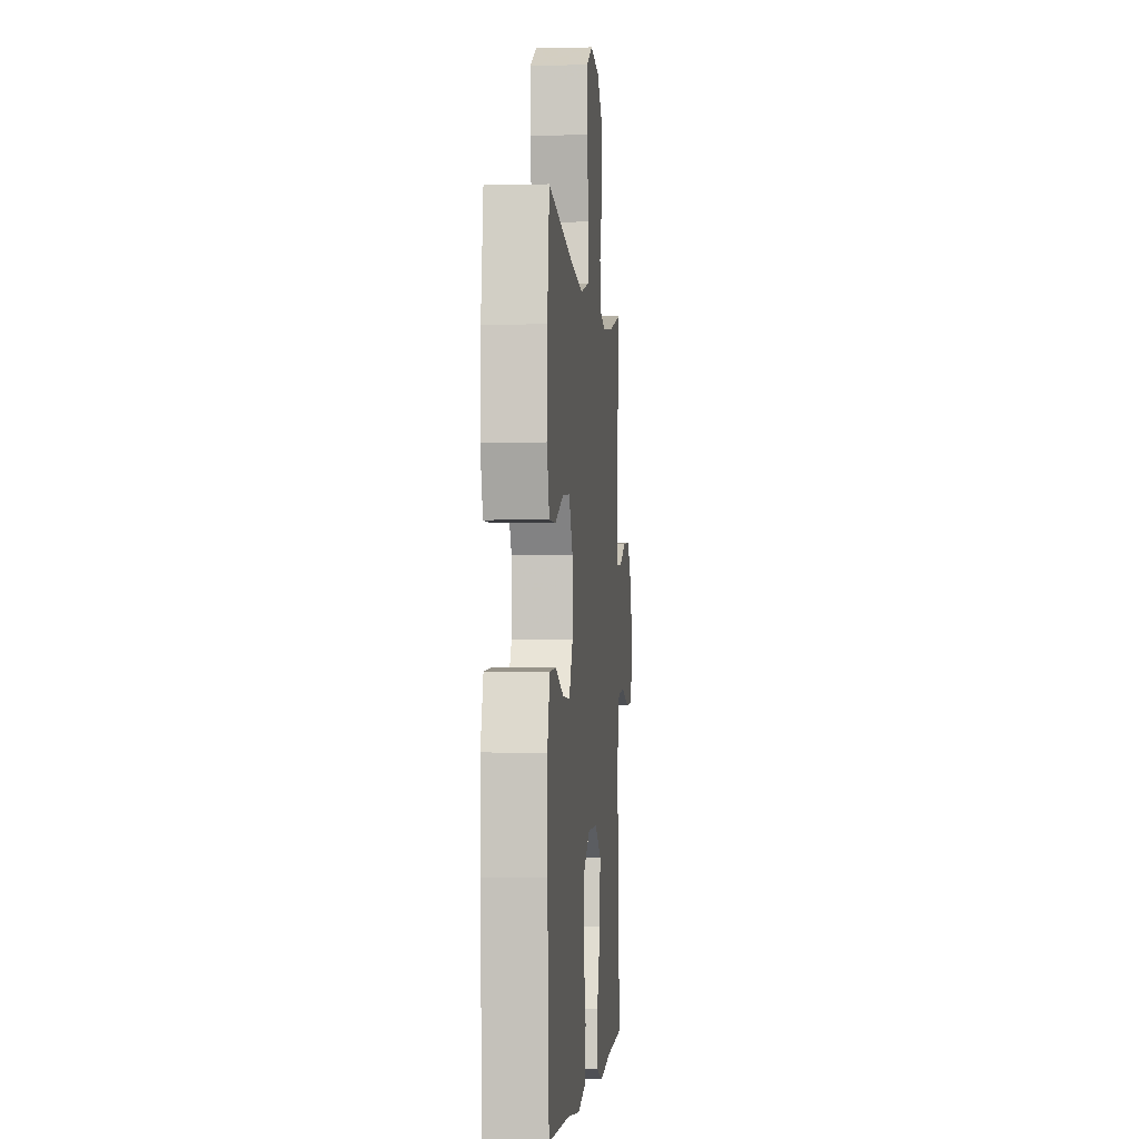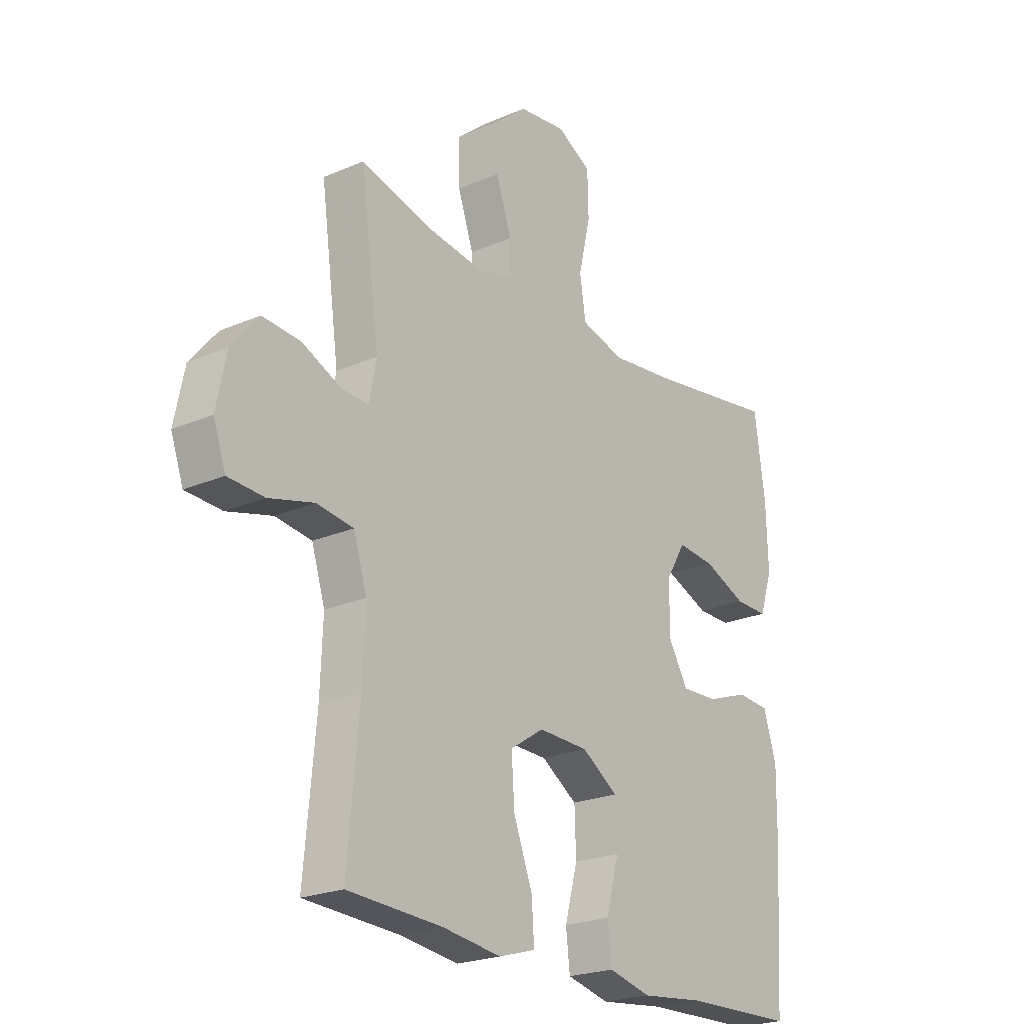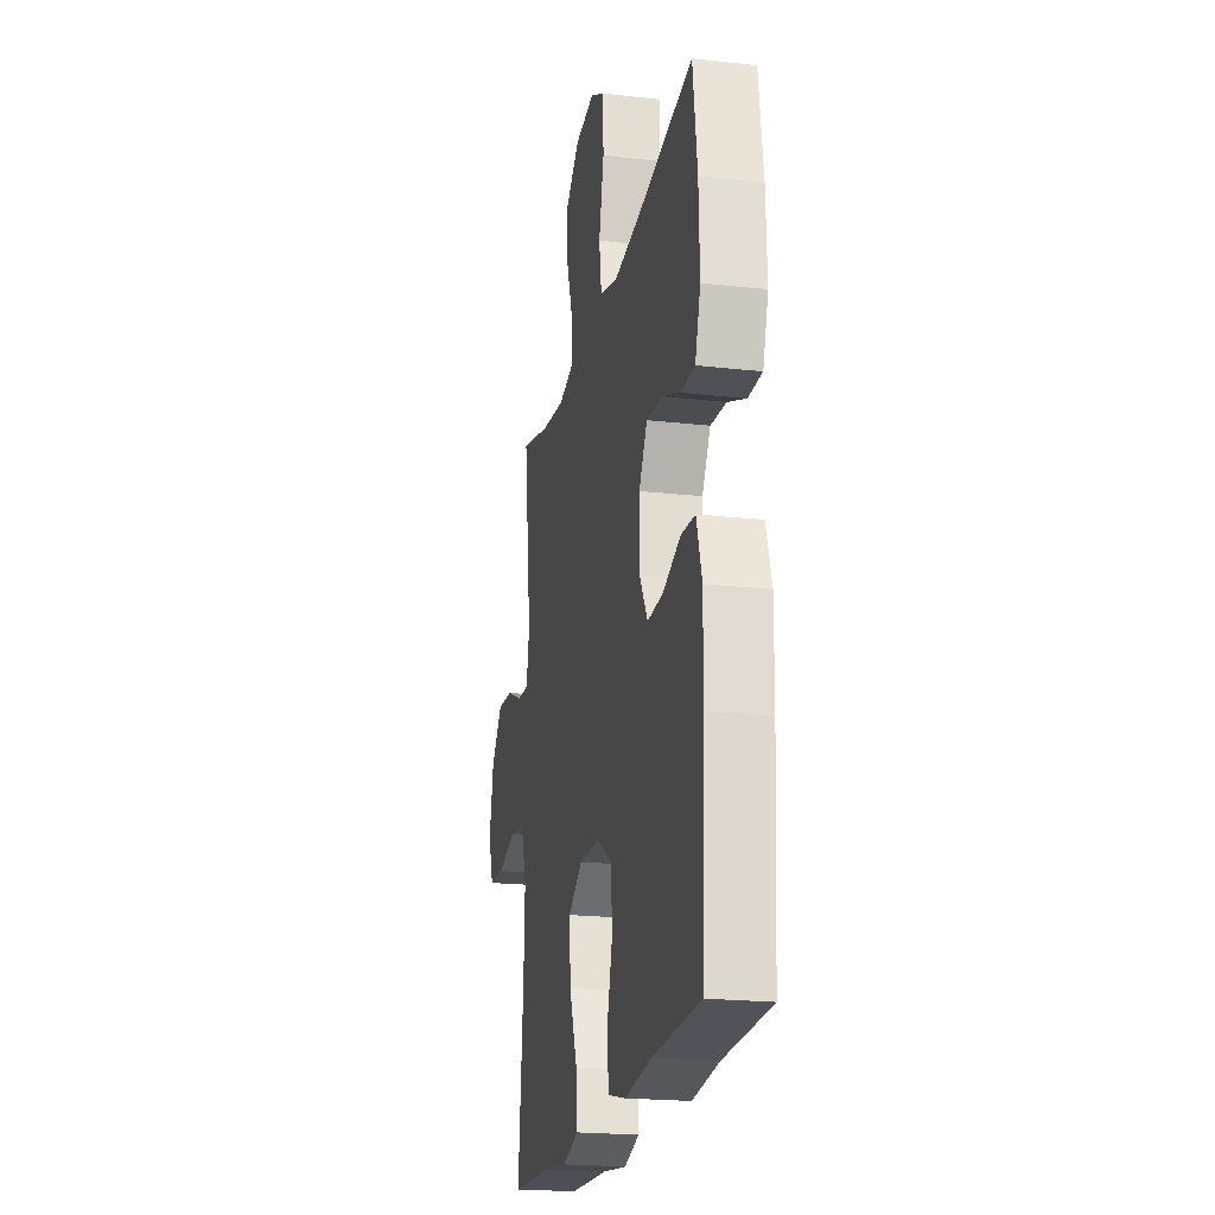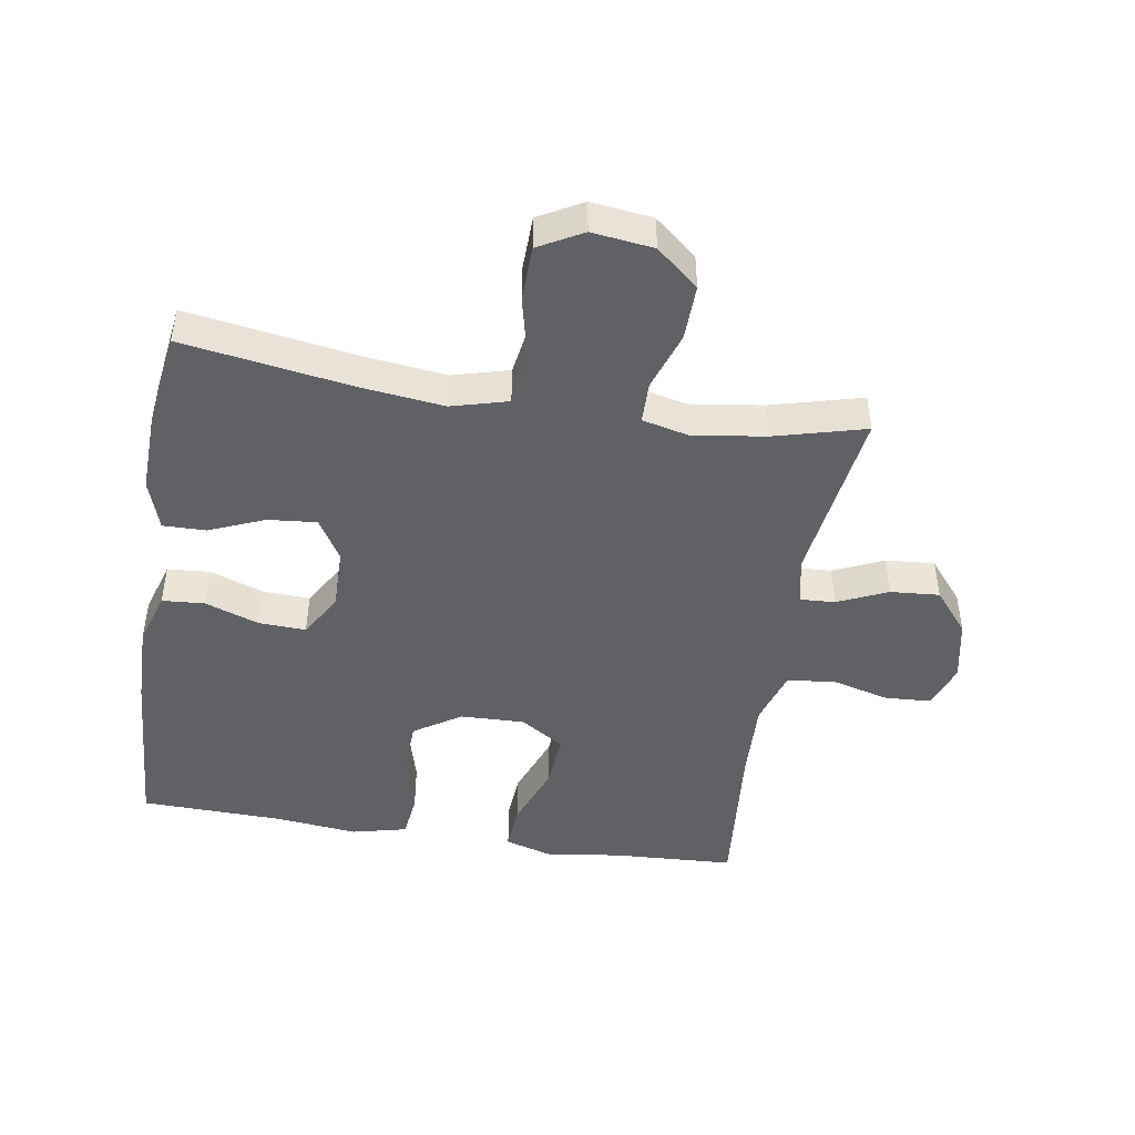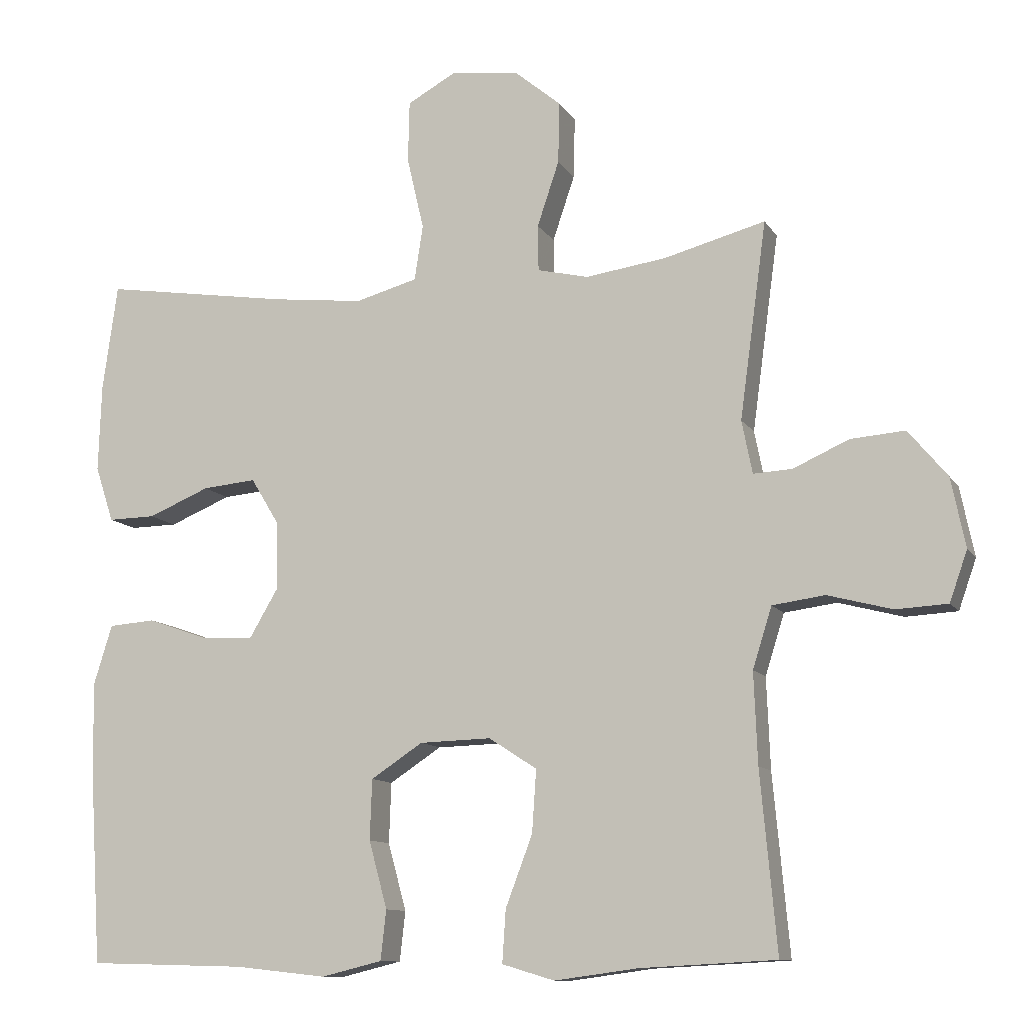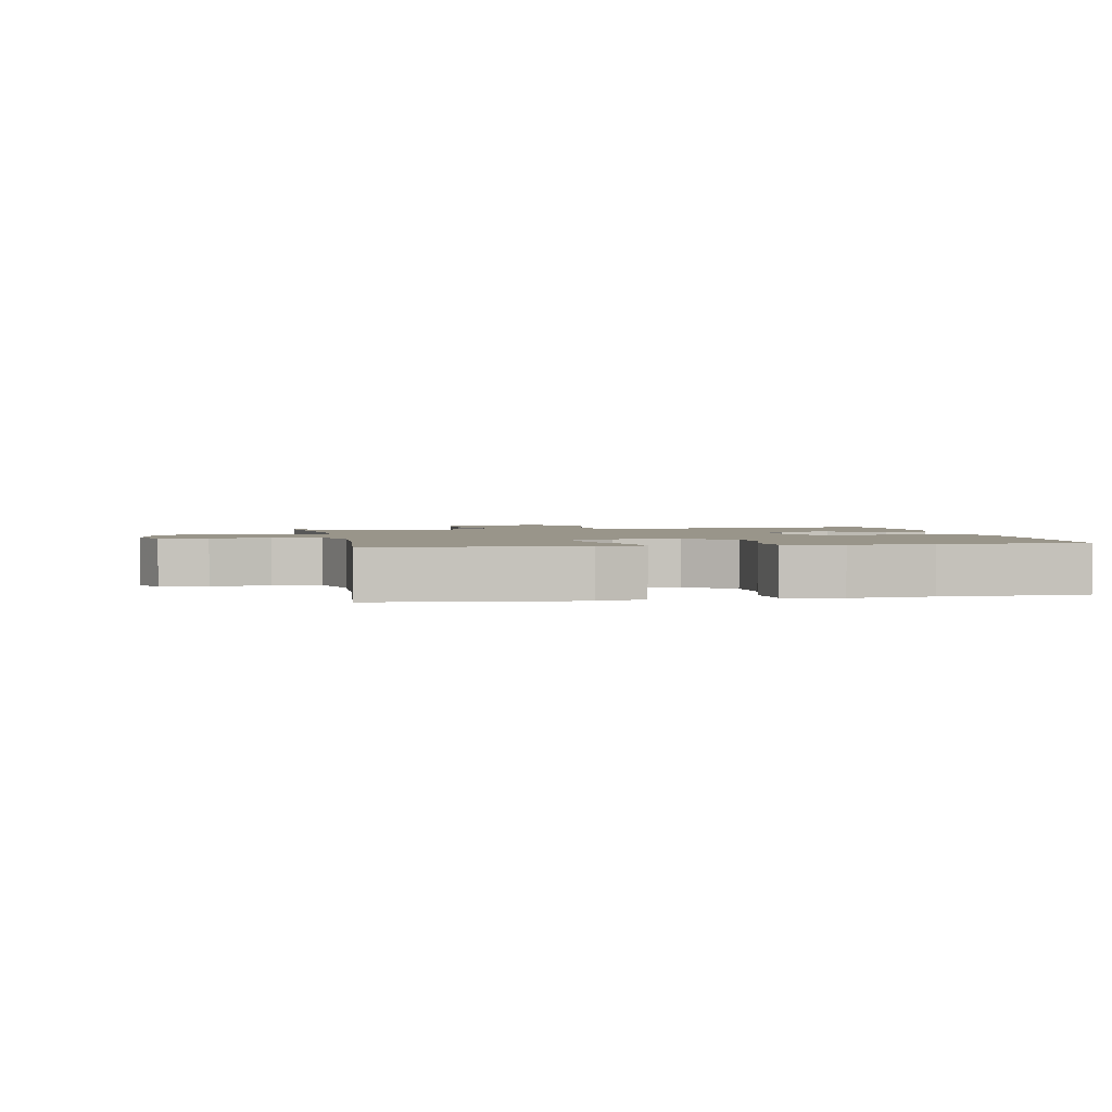
<metadata>
{"format":"obj","ext":"obj","renderer":"f3d","projection":"perspective","resolution":1024,"background":"white","views":[{"elev":-2.8,"azim":-84.8,"up":"+Z"},{"elev":-22.6,"azim":126.8,"up":"+Z"},{"elev":-21.2,"azim":-101.4,"up":"+Z"},{"elev":-46.1,"azim":-9.2,"up":"+Y"},{"elev":-10.9,"azim":19.7,"up":"+Z"},{"elev":2.0,"azim":169.2,"up":"+Y"}]}
</metadata>
<code>
v -0.5 0.07 0.5
v -0.236 0.07 0.459
v -0.106 0.07 0.444
v -0.018 0.07 0.468
v -0.006 0.07 0.546
v -0.03 0.07 0.649
v -0.028 0.07 0.736
v 0.041 0.07 0.774
v 0.137 0.07 0.762
v 0.203 0.07 0.707
v 0.201 0.07 0.62
v 0.17 0.07 0.528
v 0.171 0.07 0.463
v 0.243 0.07 0.446
v 0.357 0.07 0.462
v 0.5 0.07 0.5
v 0.462 0.07 0.222
v 0.477 0.07 0.147
v 0.532 0.07 0.15
v 0.61 0.07 0.185
v 0.687 0.07 0.191
v 0.742 0.07 0.125
v 0.762 0.07 0.027
v 0.737 0.07 -0.044
v 0.664 0.07 -0.048
v 0.573 0.07 -0.024
v 0.499 0.07 -0.034
v 0.472 0.07 -0.12
v 0.477 0.07 -0.248
v 0.5 0.07 -0.5
v 0.309 0.07 -0.51
v 0.191 0.07 -0.526
v 0.117 0.07 -0.504
v 0.122 0.07 -0.43
v 0.16 0.07 -0.33
v 0.166 0.07 -0.242
v 0.098 0.07 -0.198
v -0.003 0.07 -0.201
v -0.076 0.07 -0.249
v -0.079 0.07 -0.334
v -0.053 0.07 -0.429
v -0.061 0.07 -0.499
v -0.147 0.07 -0.52
v -0.276 0.07 -0.506
v -0.5 0.07 -0.5
v -0.517 0.07 -0.226
v -0.519 0.07 -0.097
v -0.493 0.07 -0.013
v -0.427 0.07 -0.008
v -0.342 0.07 -0.038
v -0.268 0.07 -0.041
v -0.228 0.07 0.027
v -0.229 0.07 0.124
v -0.269 0.07 0.19
v -0.345 0.07 0.183
v -0.432 0.07 0.147
v -0.499 0.07 0.146
v -0.525 0.07 0.225
v -0.521 0.07 0.349
v -0.5 0 0.5
v -0.236 0 0.459
v -0.106 0 0.444
v -0.018 0 0.468
v -0.006 0 0.546
v -0.03 0 0.649
v -0.028 0 0.736
v 0.041 0 0.774
v 0.137 0 0.762
v 0.203 0 0.707
v 0.201 0 0.62
v 0.17 0 0.528
v 0.171 0 0.463
v 0.243 0 0.446
v 0.357 0 0.462
v 0.5 0 0.5
v 0.462 0 0.222
v 0.477 0 0.147
v 0.532 0 0.15
v 0.61 0 0.185
v 0.687 0 0.191
v 0.742 0 0.125
v 0.762 0 0.027
v 0.737 0 -0.044
v 0.664 0 -0.048
v 0.573 0 -0.024
v 0.499 0 -0.034
v 0.472 0 -0.12
v 0.477 0 -0.248
v 0.5 0 -0.5
v 0.309 0 -0.51
v 0.191 0 -0.526
v 0.117 0 -0.504
v 0.122 0 -0.43
v 0.16 0 -0.33
v 0.166 0 -0.242
v 0.098 0 -0.198
v -0.003 0 -0.201
v -0.076 0 -0.249
v -0.079 0 -0.334
v -0.053 0 -0.429
v -0.061 0 -0.499
v -0.147 0 -0.52
v -0.276 0 -0.506
v -0.5 0 -0.5
v -0.517 0 -0.226
v -0.519 0 -0.097
v -0.493 0 -0.013
v -0.427 0 -0.008
v -0.342 0 -0.038
v -0.268 0 -0.041
v -0.228 0 0.027
v -0.229 0 0.124
v -0.269 0 0.19
v -0.345 0 0.183
v -0.432 0 0.147
v -0.499 0 0.146
v -0.525 0 0.225
v -0.521 0 0.349
f 59 1 2
f 58 59 2
f 57 58 2
f 56 57 2
f 55 56 2
f 54 55 2 3
f 53 54 3 4
f 52 53 4
f 48 49 50
f 47 48 50
f 46 47 50
f 45 46 50
f 44 45 50
f 44 50 51
f 43 44 51
f 42 43 51
f 41 42 51
f 40 41 51
f 39 40 51 52
f 33 34 35
f 32 33 35
f 31 32 35
f 31 35 36
f 30 31 36
f 29 30 36
f 28 29 36 37
f 24 25 26
f 23 24 26
f 22 23 26
f 21 22 26
f 20 21 26
f 19 20 26
f 18 19 26 27
f 28 37 38
f 27 28 38
f 18 27 38
f 17 18 38
f 10 11 12
f 9 10 12
f 8 9 12
f 7 8 12
f 6 7 12
f 5 6 12
f 4 5 12 13
f 52 4 13 14
f 38 39 52
f 17 38 52
f 16 17 52
f 15 16 52
f 14 15 52
f 61 60 118
f 61 118 117
f 61 117 116
f 61 116 115
f 61 115 114
f 62 61 114 113
f 63 62 113 112
f 63 112 111
f 109 108 107
f 109 107 106
f 109 106 105
f 109 105 104
f 109 104 103
f 110 109 103
f 110 103 102
f 110 102 101
f 110 101 100
f 110 100 99
f 111 110 99 98
f 94 93 92
f 94 92 91
f 94 91 90
f 95 94 90
f 95 90 89
f 95 89 88
f 96 95 88 87
f 85 84 83
f 85 83 82
f 85 82 81
f 85 81 80
f 85 80 79
f 85 79 78
f 86 85 78 77
f 97 96 87
f 97 87 86
f 97 86 77
f 97 77 76
f 71 70 69
f 71 69 68
f 71 68 67
f 71 67 66
f 71 66 65
f 71 65 64
f 72 71 64 63
f 73 72 63 111
f 111 98 97
f 111 97 76
f 111 76 75
f 111 75 74
f 111 74 73
f 1 60 61 2
f 2 61 62 3
f 3 62 63 4
f 4 63 64 5
f 5 64 65 6
f 6 65 66 7
f 7 66 67 8
f 8 67 68 9
f 9 68 69 10
f 10 69 70 11
f 11 70 71 12
f 12 71 72 13
f 13 72 73 14
f 14 73 74 15
f 15 74 75 16
f 16 75 76 17
f 17 76 77 18
f 18 77 78 19
f 19 78 79 20
f 20 79 80 21
f 21 80 81 22
f 22 81 82 23
f 23 82 83 24
f 24 83 84 25
f 25 84 85 26
f 26 85 86 27
f 27 86 87 28
f 28 87 88 29
f 29 88 89 30
f 30 89 90 31
f 31 90 91 32
f 32 91 92 33
f 33 92 93 34
f 34 93 94 35
f 35 94 95 36
f 36 95 96 37
f 37 96 97 38
f 38 97 98 39
f 39 98 99 40
f 40 99 100 41
f 41 100 101 42
f 42 101 102 43
f 43 102 103 44
f 44 103 104 45
f 45 104 105 46
f 46 105 106 47
f 47 106 107 48
f 48 107 108 49
f 49 108 109 50
f 50 109 110 51
f 51 110 111 52
f 52 111 112 53
f 53 112 113 54
f 54 113 114 55
f 55 114 115 56
f 56 115 116 57
f 57 116 117 58
f 58 117 118 59
f 59 118 60 1

</code>
